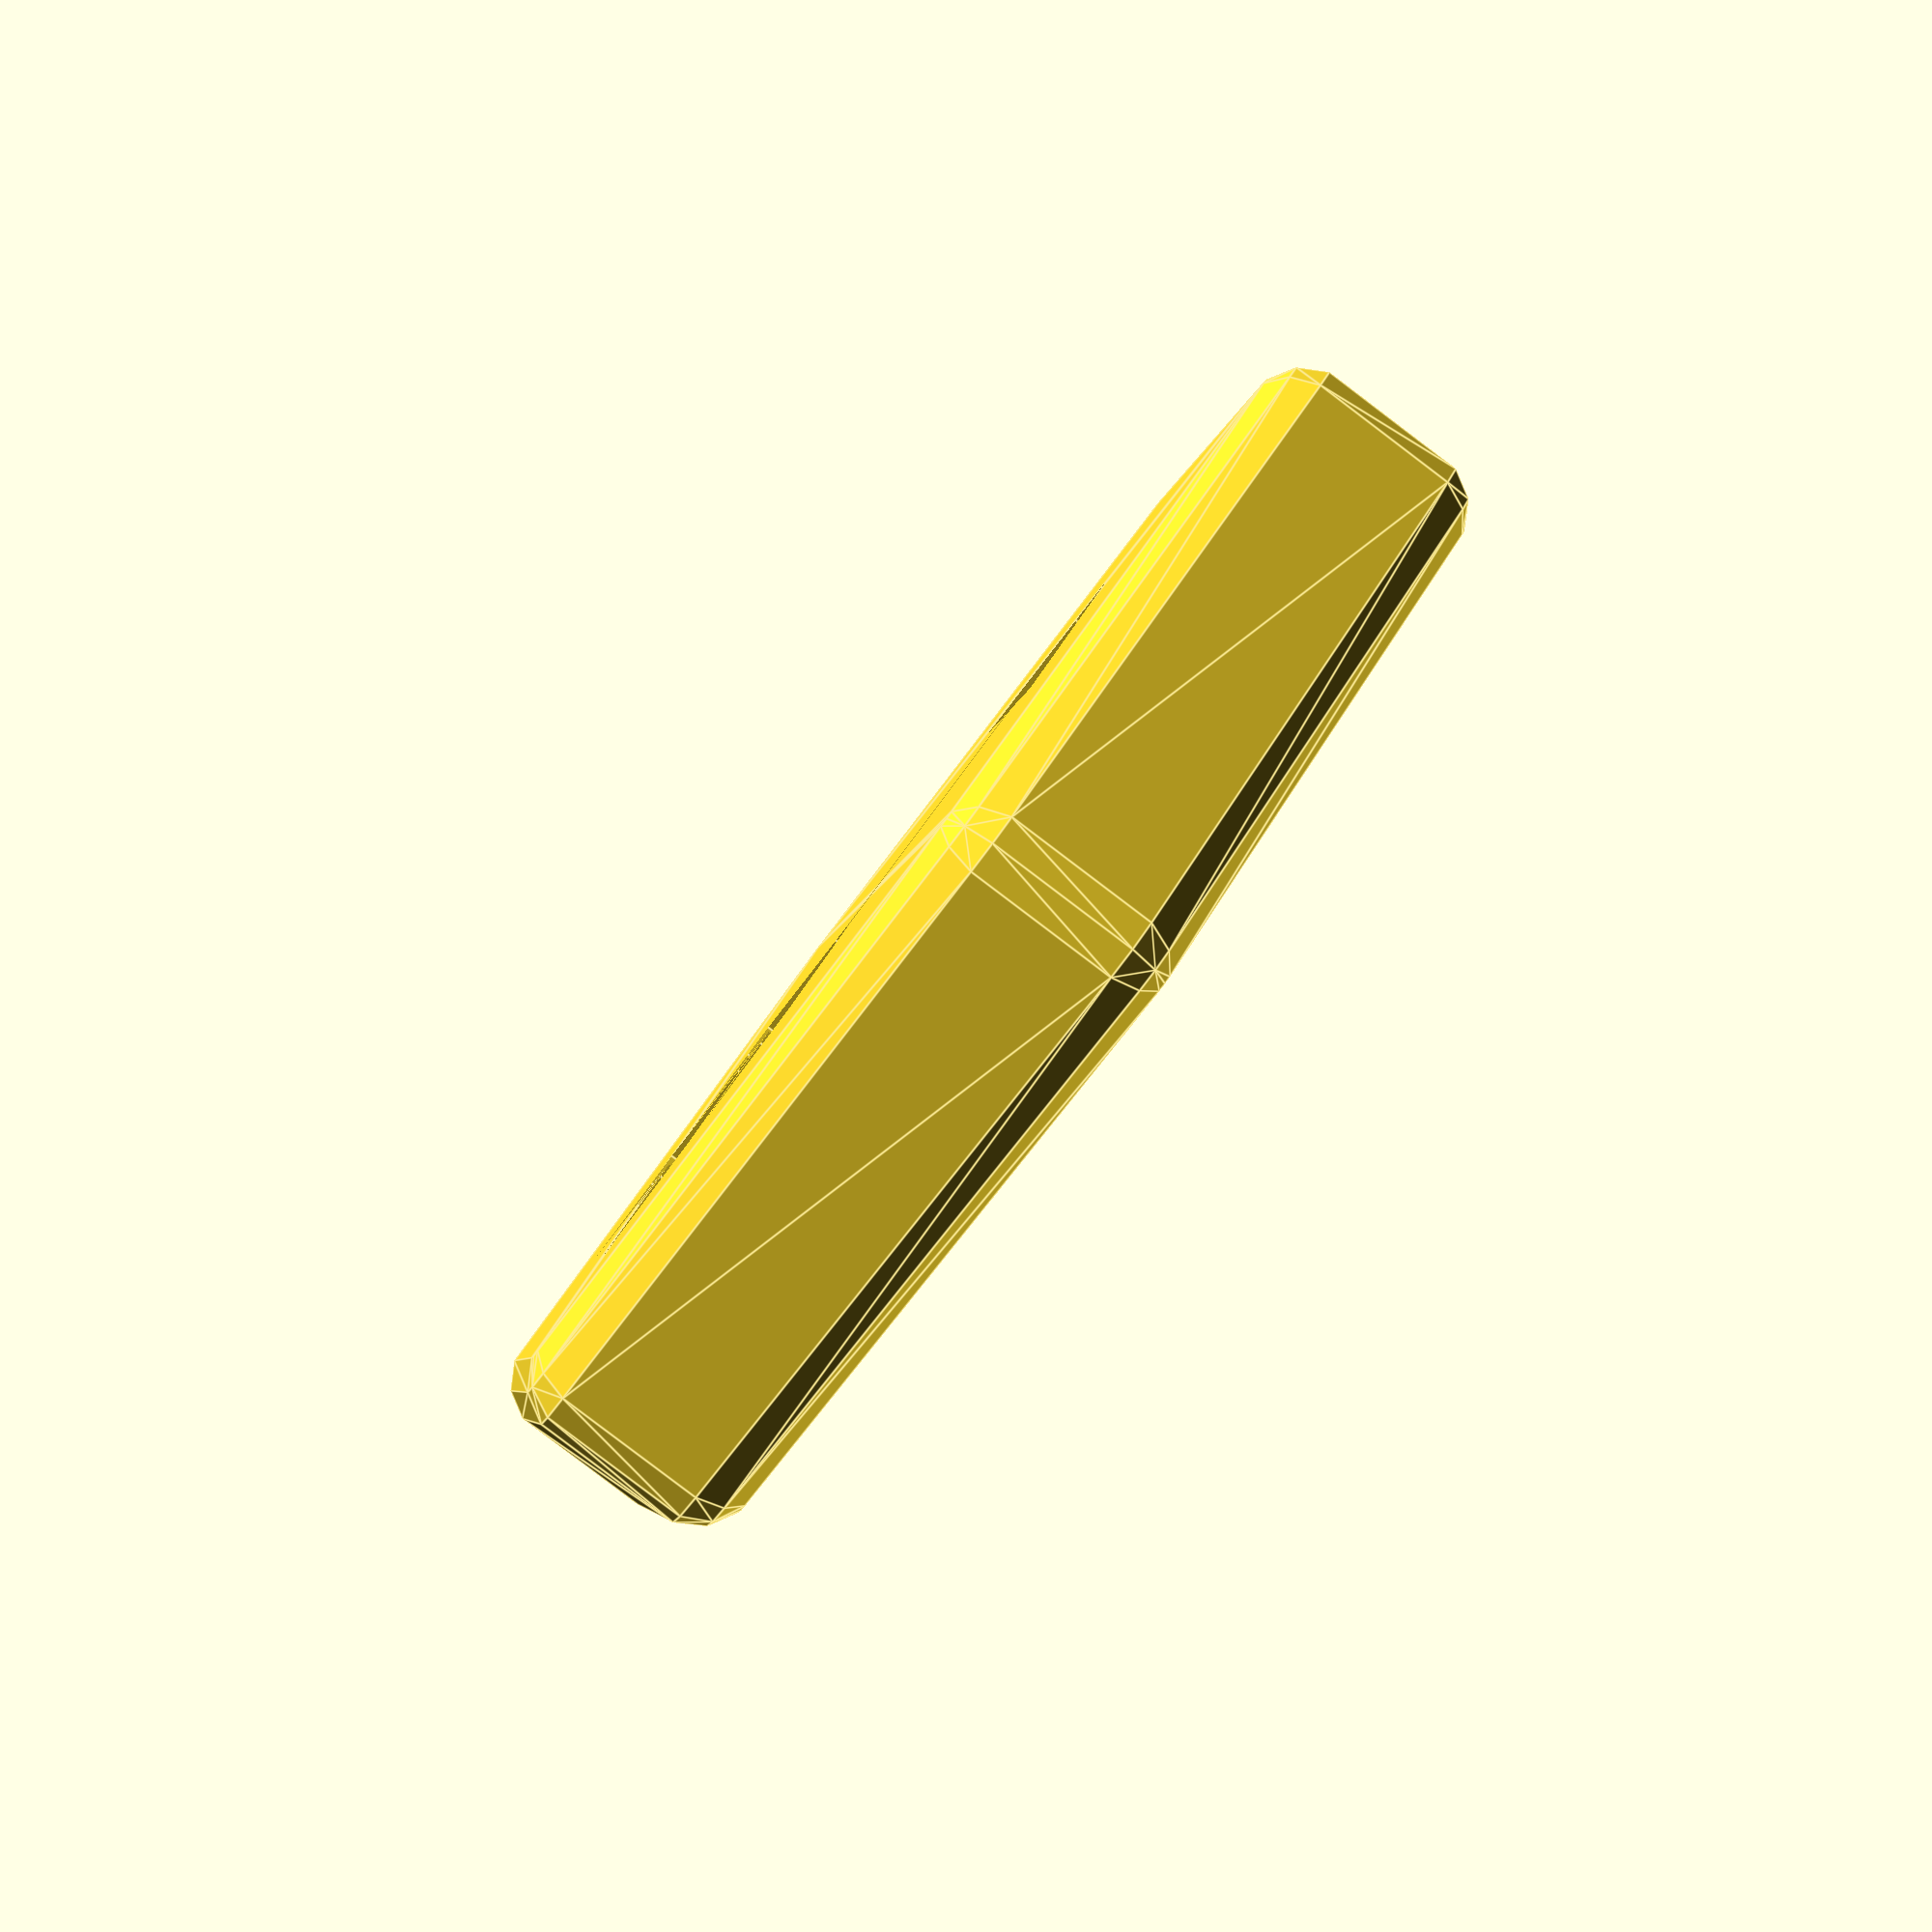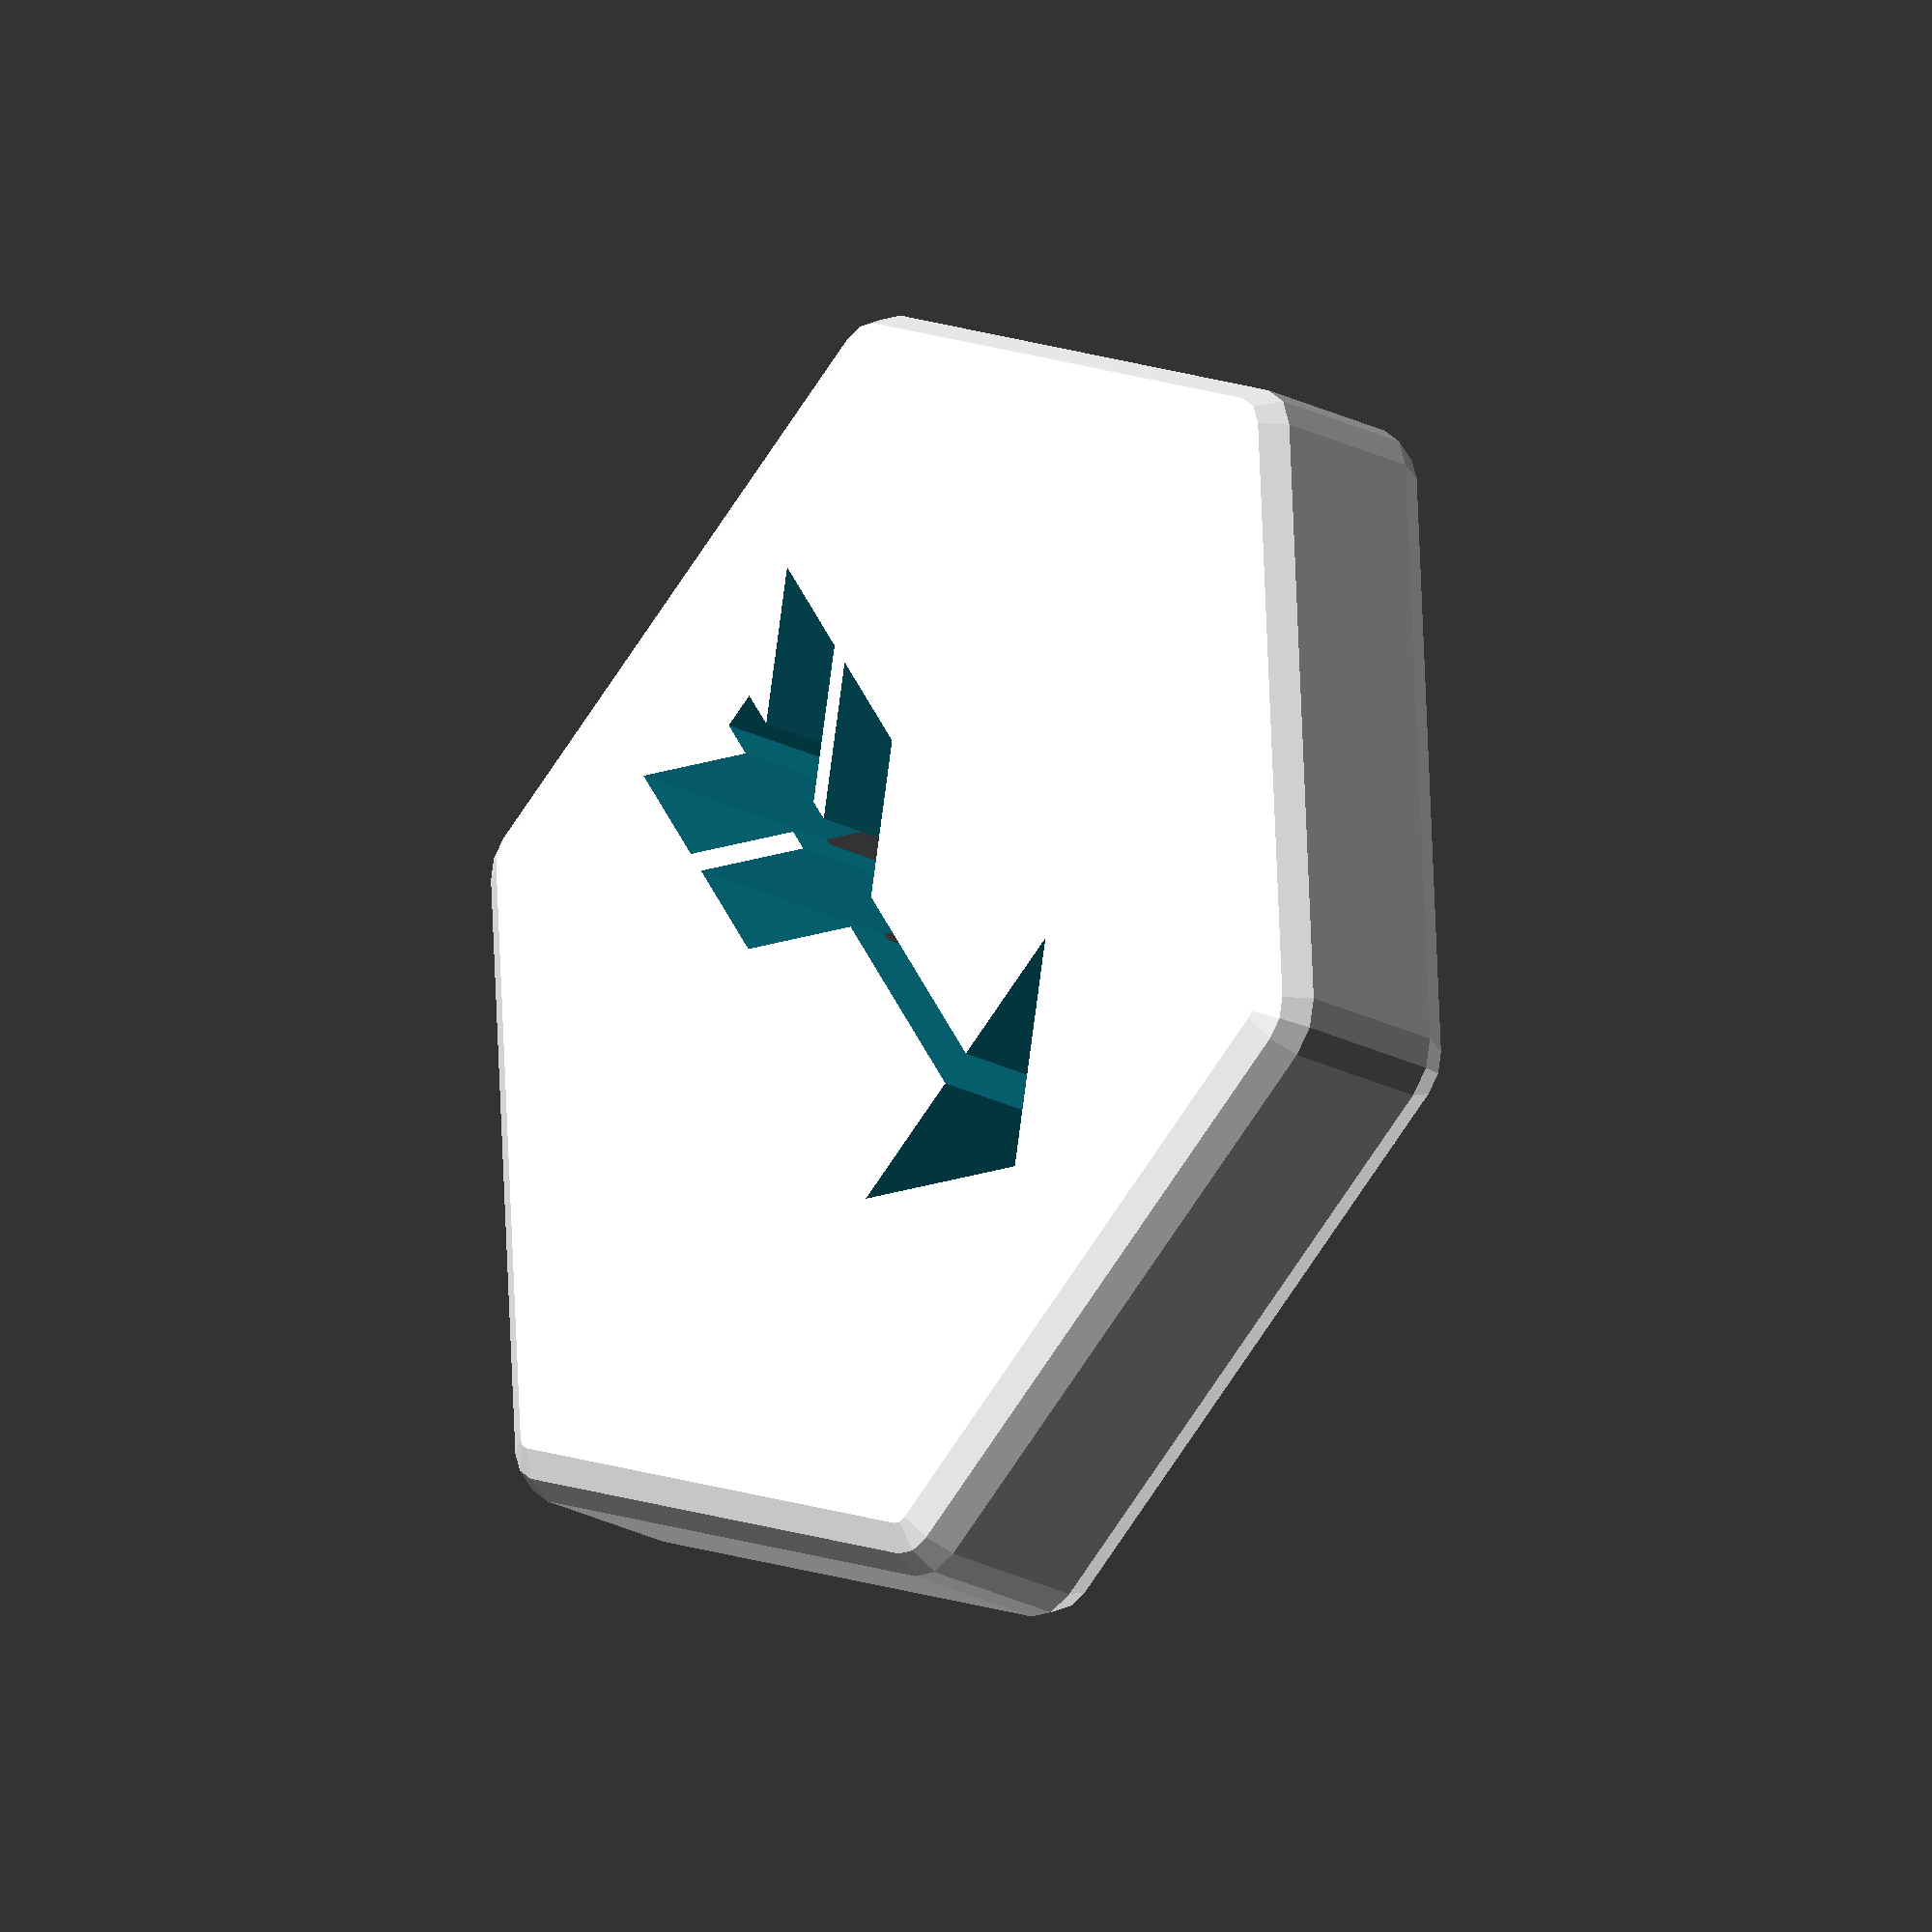
<openscad>

//
// chexes.scad
//

// unit is mm

inch = 25.4;
h = 5; // height unit, 5mm
o2 = 0.2;
//br = 3 / 2; // ball radius
br = 1.7;

r = inch / 2;
t = r / cos(30);
rr = r / 10;

//echo(inch, r, t);
//echo("bh", br + 2 * o2);
//echo("br + 2 * o2", 5 + 2 * o2);

module sphe() { sphere(r=rr, $fn=12); }

module balcyl() {

  hf = 2;
  h = br * hf + o2;

  dz = hf > 2 ? -3 * o2 : 0;

  translate([ 0, 0, dz ])
    cylinder(r=br + 2 * o2, h=h, center=true, $fn=36);
}

module hex(center_ball) {

  difference() {

    //%translate([ 0, 0, h * -0.5 ])
    translate([ 0, 0, h * -0.5 ])
      hull()
        for (a = [ 0 : 60 : 300 ]) {
          rotate([ 0, 0, a ]) {
            translate([ 0, t - rr, h - rr ]) sphe();
            translate([ 0, t - rr, rr ]) sphe();
          }
        }

    union() {

      if (center_ball) {
        balcyl();
      }

      for (a = [ 30 : 60 : 330 ]) {
        //echo(a);
        rotate([ 0, 0, a ]) translate([ 0, r - br - 4 * o2, 0 ]) balcyl();
      }
    }
  }
}


module charhex() {

  //a=0;x=-3;y=-7;z=1.9;c=true;symbol="\u2665",size=16;//heart
  //a=0;x=-7;y=-7;z=1.9;c=true;symbol="\u25BC";size=16;//headdowntriangle
  //a=0;x=-7;y=-7;z=1.9;c=true;symbol="\u2192";size=16;//arrowright
  //a=0;x=-7;y=-7;z=1.9;c=true;symbol="\u2660";size=16;//spade
  //a=0;x=-7;y=-7;z=1.9;c=true;symbol="\u2663";size=16;//club
  //a=0;x=-7;y=-7;z=1.9;c=true;symbol="\u2666";size=16;//diamond
  //a=0;x=-8.5;y=-9;z=-4;c=false;symbol="\u2191";size=24;//arrow
  a=0;x=-11.4;y=-6.0;z=-4;c=false;symbol="\u263c";size=18;//sun

  difference() {
    rotate([ 0, 0, a ]) hex(c);
    translate([ x, y, z ]) linear_extrude(7) text(symbol, size=size);
    translate([ 0, 0, 0 ]) cylinder(r=4.4, h=20, center=true, $fn=60); // for sun
  }
}
//charhex();


module lens() {
  module halflens() {
    difference() {
      circle(r=5.2, $fn=36);
      translate([ 6, 0, 0 ]) square(20, center=true);
    }
  }
  translate([ 4, 0, 0 ]) halflens();
  rotate([ 0, 0, 180 ]) translate([ 4, 0, 0 ]) halflens();
}

module lenspair() {
  union() {
    translate([ -1.4, 0, 0 ]) rotate([ 0, 0, 30 ]) linear_extrude(10) lens();
    translate([  1.4, 0, 0 ]) rotate([ 0, 0, -30 ]) linear_extrude(10) lens();
  }
}

module wheathex() {

  difference() {

    hex();

    translate([ 0, inch *  0.3, -5 ]) linear_extrude(10) lens();
    translate([ 0, inch *  0.1, -5 ]) lenspair();
    translate([ 0, inch * -0.1, -5 ]) lenspair();
    translate([ 0, inch * -0.3, -5 ]) lenspair();
  }
}
//wheathex();


module arrow() {
  diameter = 20;
  slit_width = 0.8;
  arrow_base = 7;
  ab_2 = arrow_base / 2;
  diameter_2 = diameter / 2;
  fs = 0.4 * arrow_base; // feather side
  fs2 = 2 * fs;
  h = 10;
  union() {

    translate([ 0, 0, 0 ])
      cube([ slit_width, 0.7 * diameter, h ], center=true);

    translate([ 0, diameter_2 - 1.2 * ab_2, -0.5 * h ])
      linear_extrude(h)
        polygon([
          [ -ab_2, 0 ], [ 0, ab_2 ], [ ab_2, 0 ] ]);

    translate([ 0, -0.84 * diameter_2, -0.5 * h ])
      linear_extrude(h)
        polygon([ [ 0, fs ], [ 0, fs2 ], [ fs, fs ], [ fs, 0 ] ]);
    translate([ 0, -0.5 * diameter_2, -0.5 * h ])
      linear_extrude(h)
        polygon([ [ 0, fs ], [ 0, fs2 ], [ fs, fs ], [ fs, 0 ] ]);

    translate([ 0, -0.84 * diameter_2, -0.5 * h ])
      linear_extrude(h)
        polygon([ [ 0, fs ], [ 0, fs2 ], [ -fs, fs ], [ -fs, 0 ] ]);
    translate([ 0, -0.5 * diameter_2, -0.5 * h ])
      linear_extrude(h)
        polygon([ [ 0, fs ], [ 0, fs2 ], [ -fs, fs ], [ -fs, 0 ] ]);
  }
}
module pointerhex() {
  difference() {
    hex();
    rotate([ 0, 0, 30 ]) translate([ 0, -1, 0 ]) arrow();
  }
}
pointerhex();


</openscad>
<views>
elev=265.9 azim=131.2 roll=307.1 proj=p view=edges
elev=24.9 azim=243.4 roll=230.5 proj=o view=wireframe
</views>
